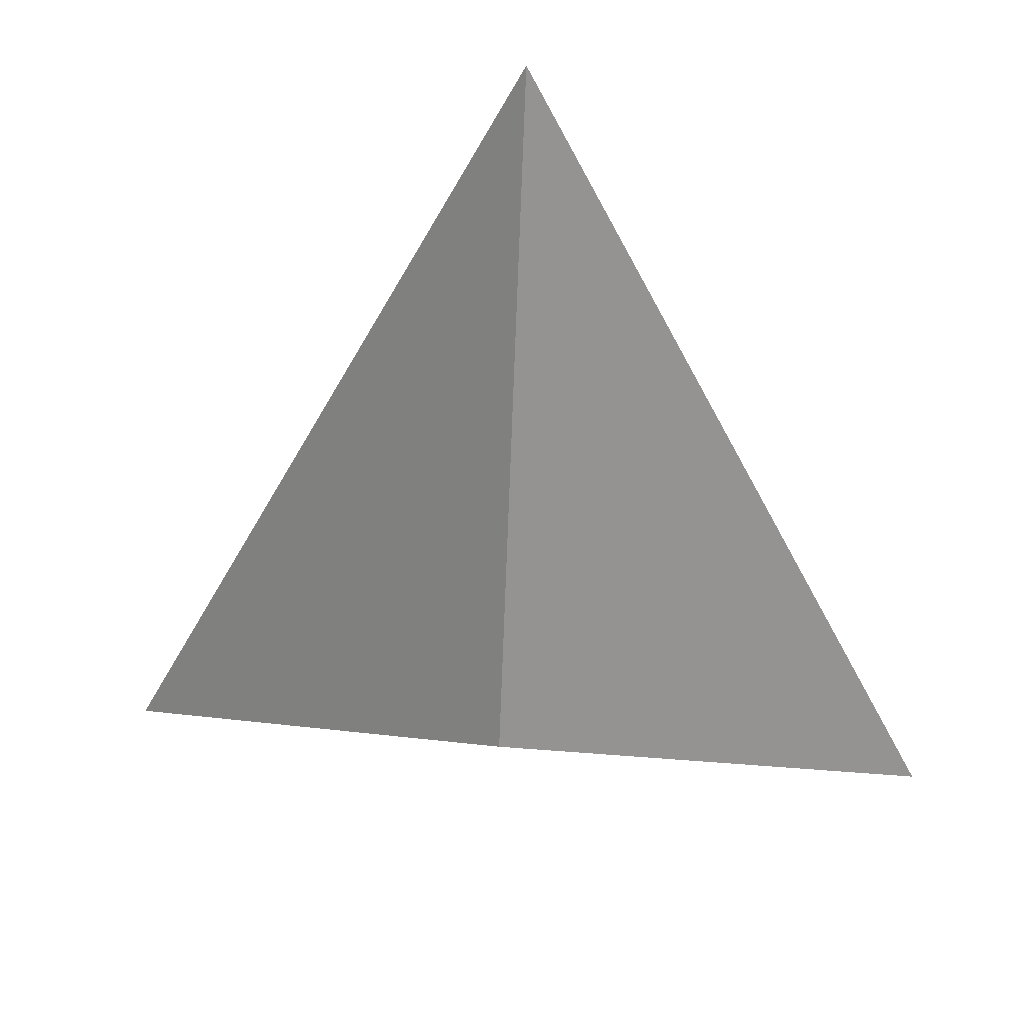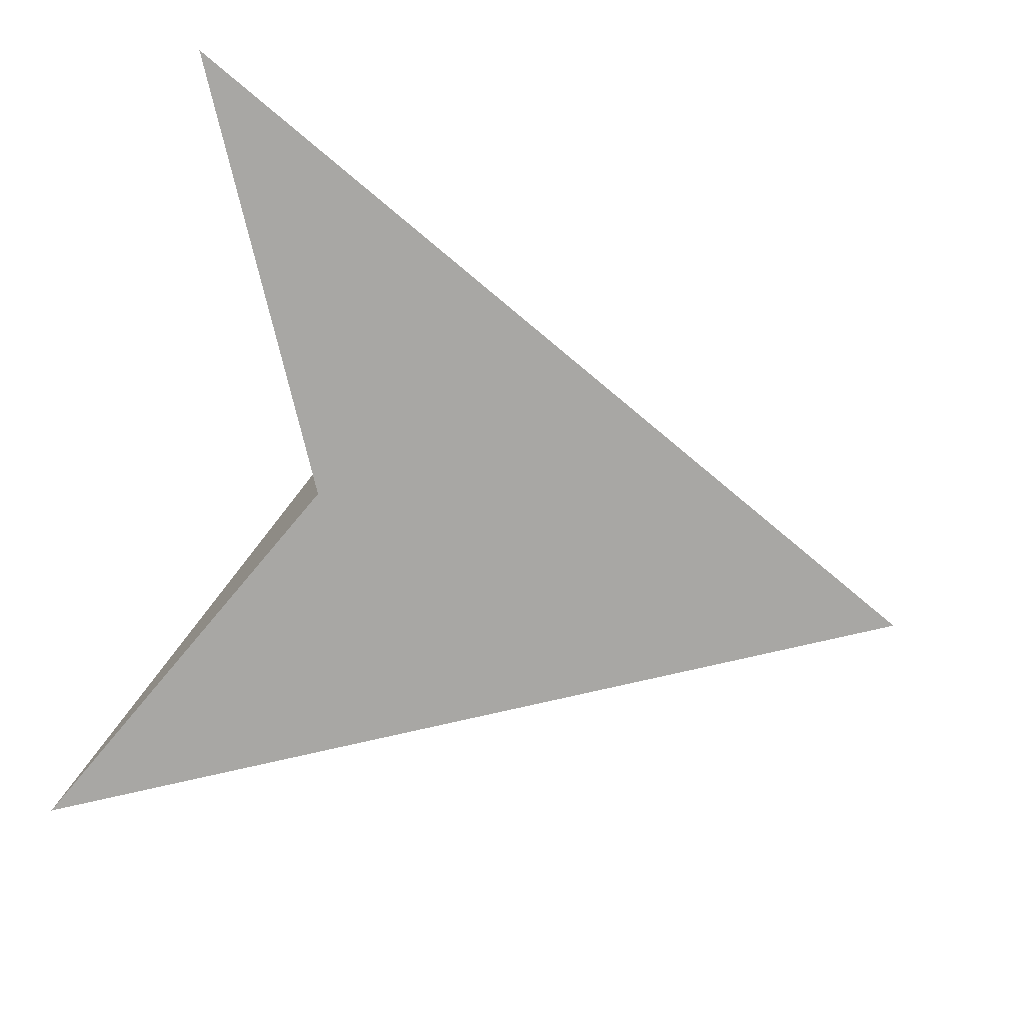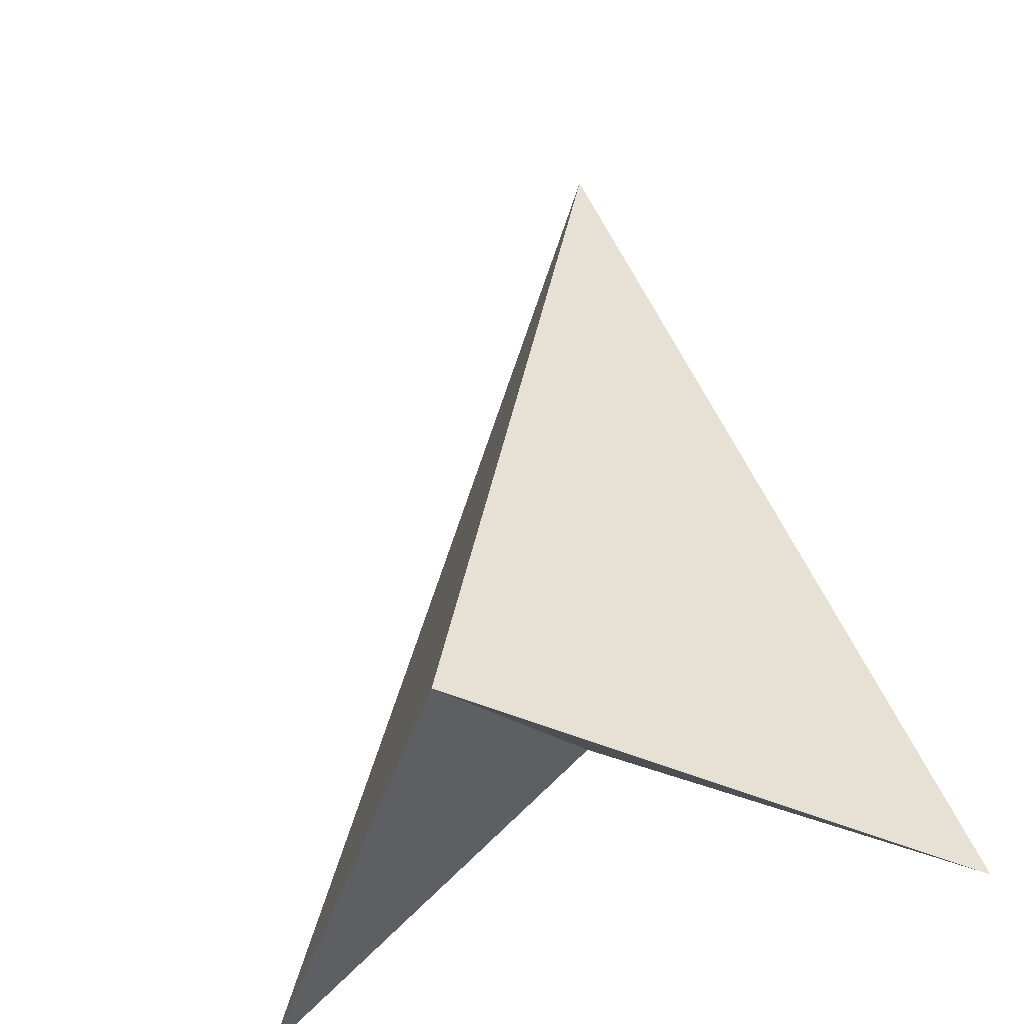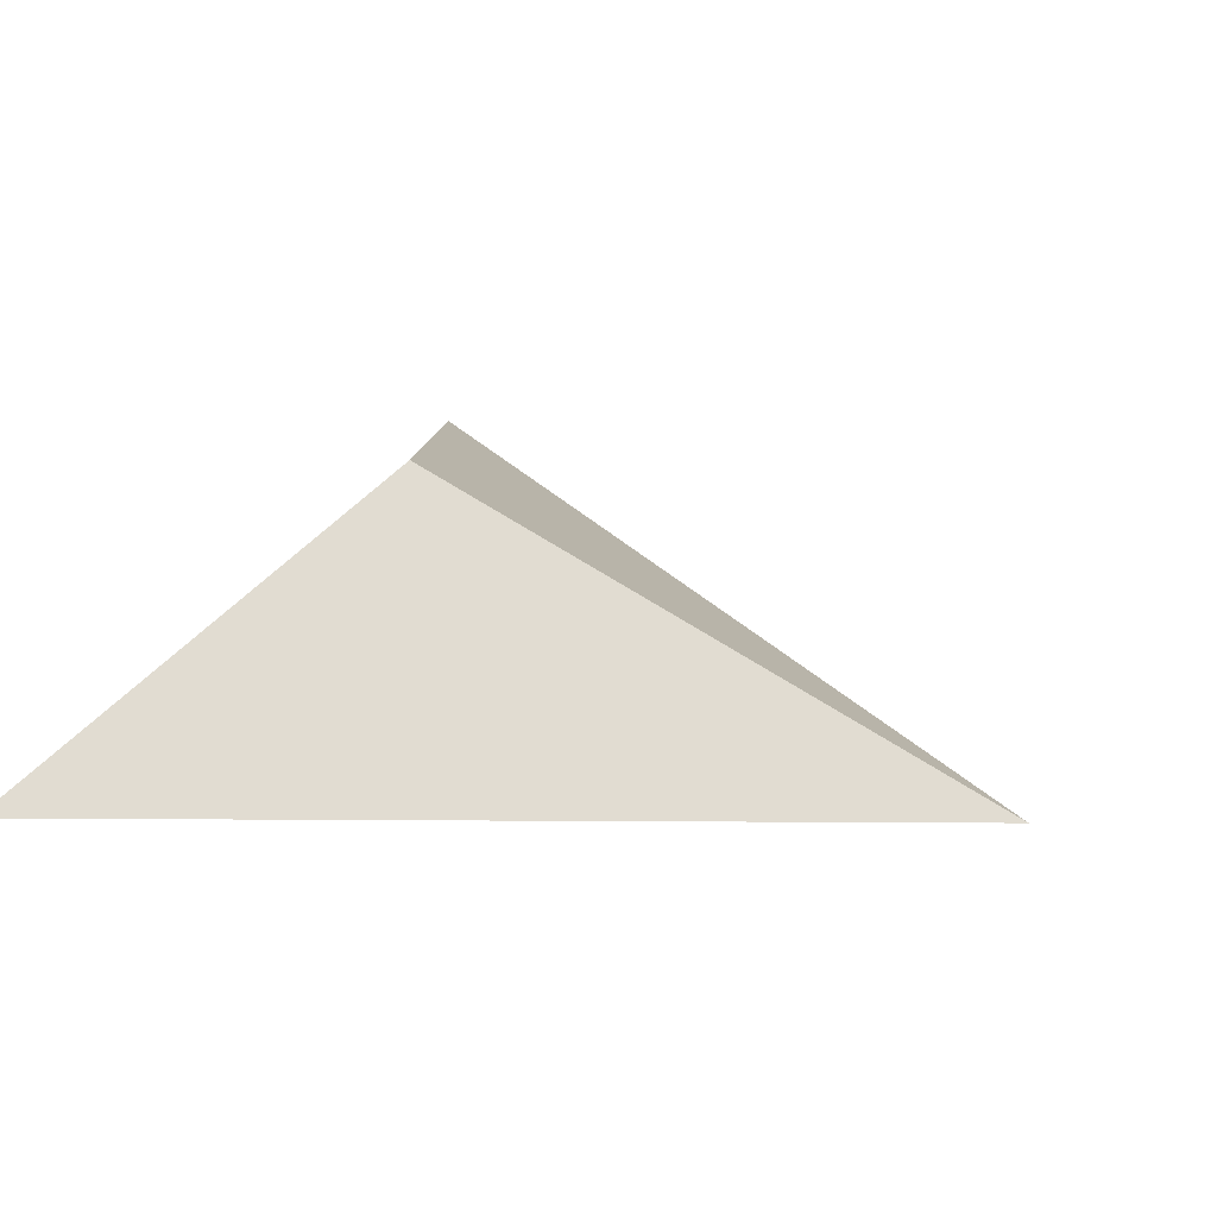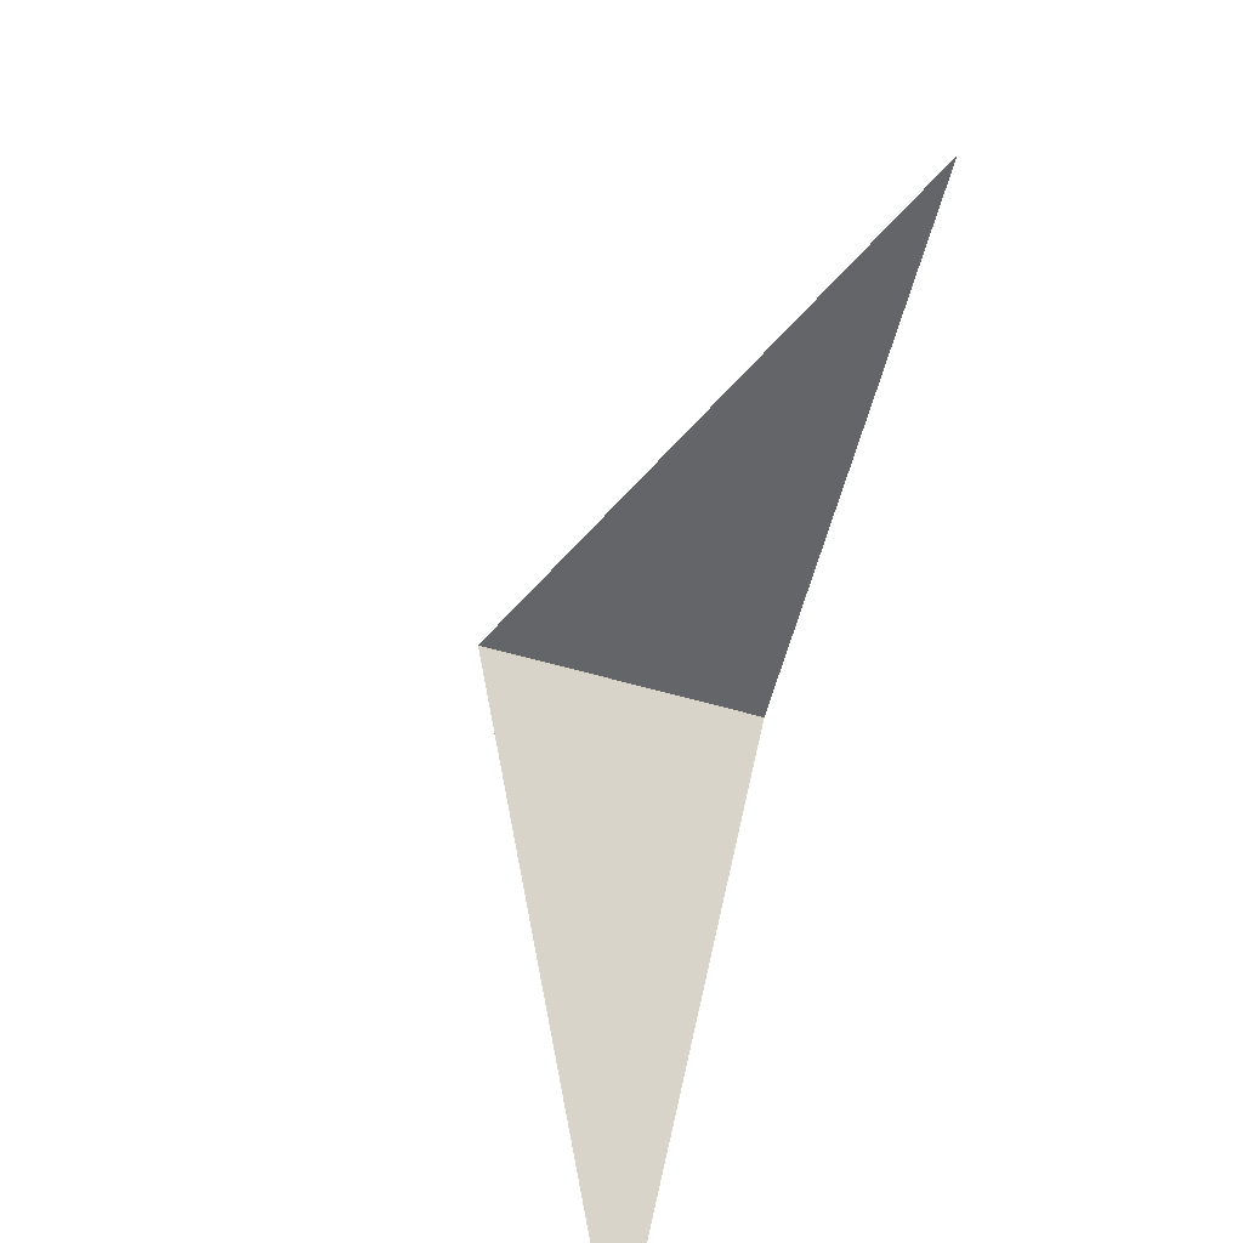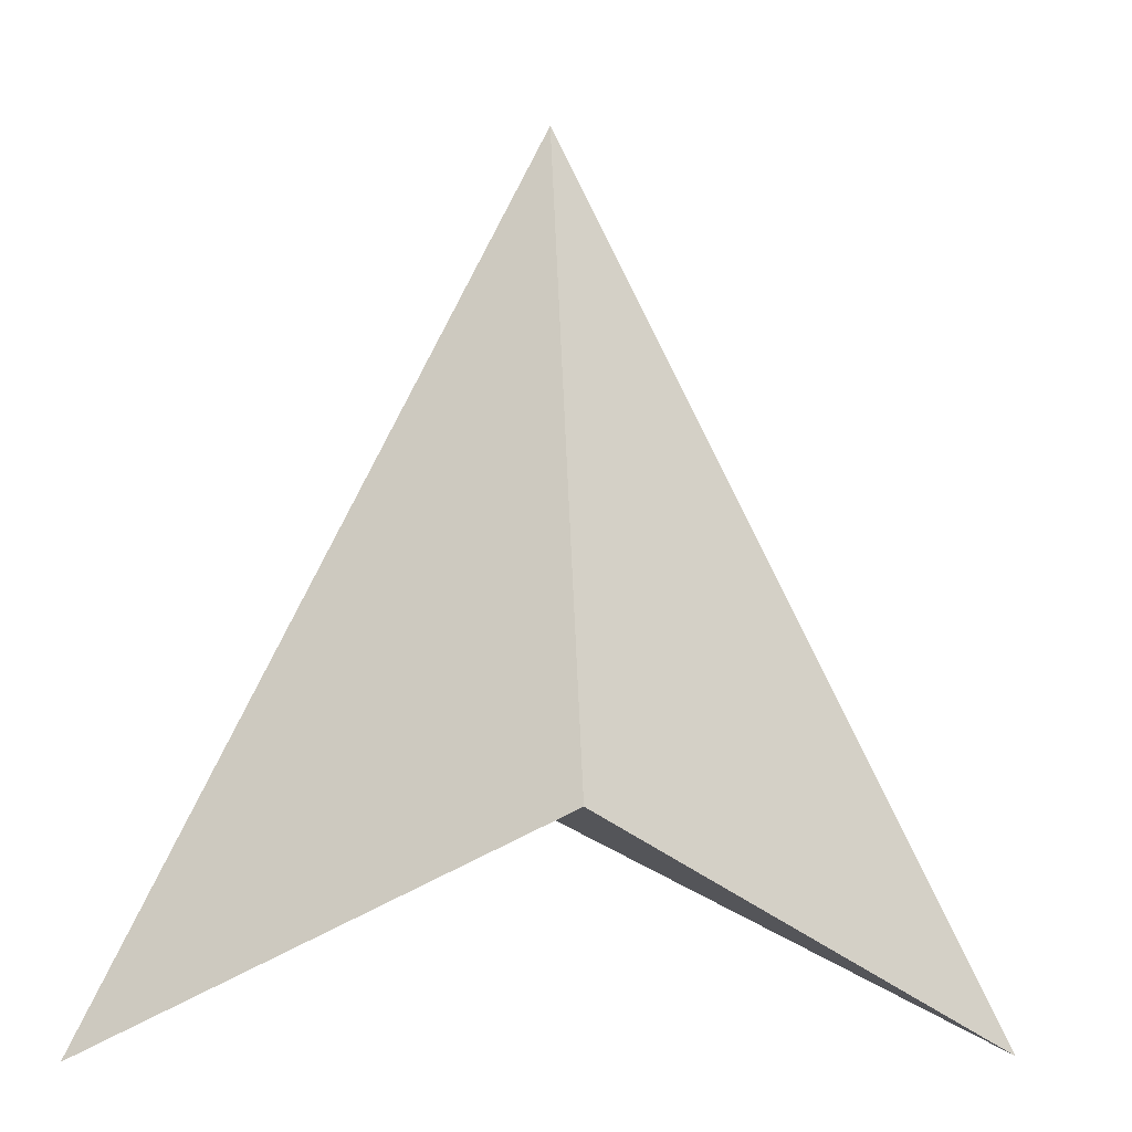
<metadata>
{"format":"obj","ext":"obj","renderer":"f3d","projection":"perspective","resolution":1024,"background":"white","views":[{"elev":40.5,"azim":-173.2,"up":"+Z"},{"elev":-74.6,"azim":-103.4,"up":"+Y"},{"elev":-25.8,"azim":-137.6,"up":"+Z"},{"elev":32.5,"azim":-63.0,"up":"+Y"},{"elev":-78.3,"azim":-104.5,"up":"+Z"},{"elev":-7.7,"azim":172.1,"up":"+Z"}]}
</metadata>
<code>
o Cube
v 2 0 -2
v 0 0 2
v -2 0 -2
v 0 0 -1
v 0 1 -1
f 1 2 4
f 4 2 3
f 3 2 5
f 1 5 2
f 5 4 3
f 4 5 1

</code>
